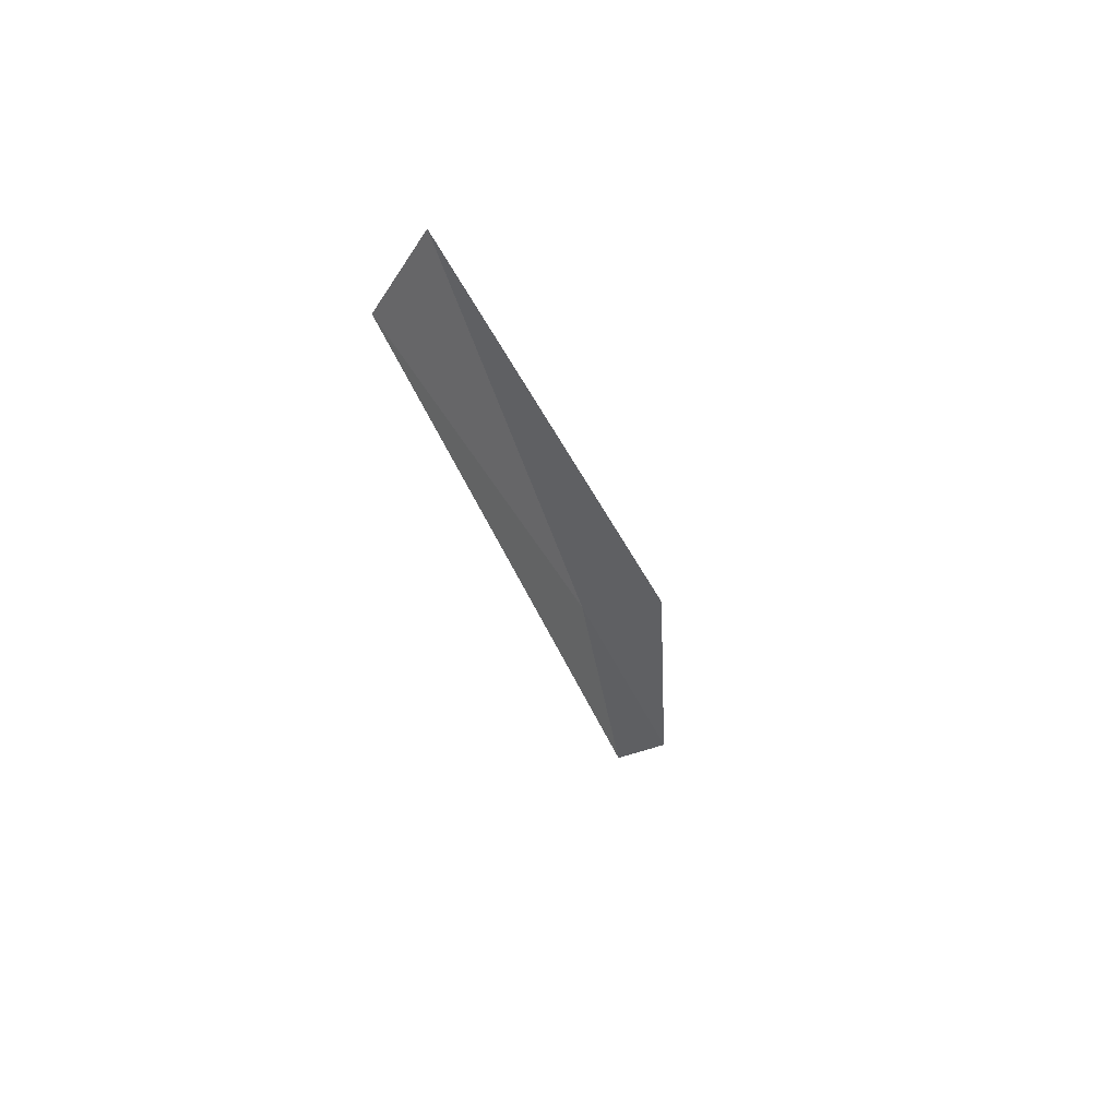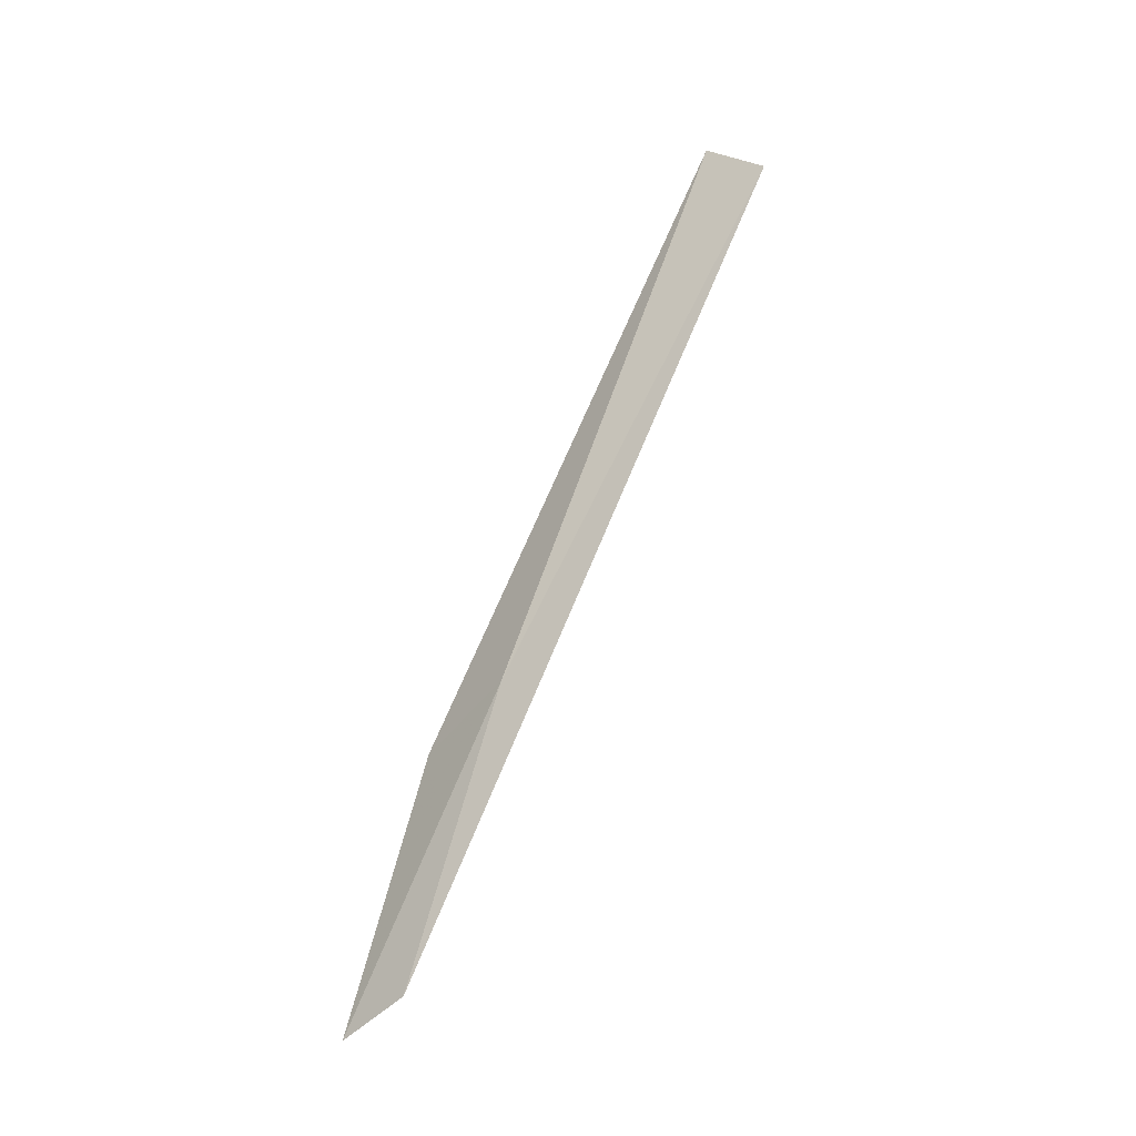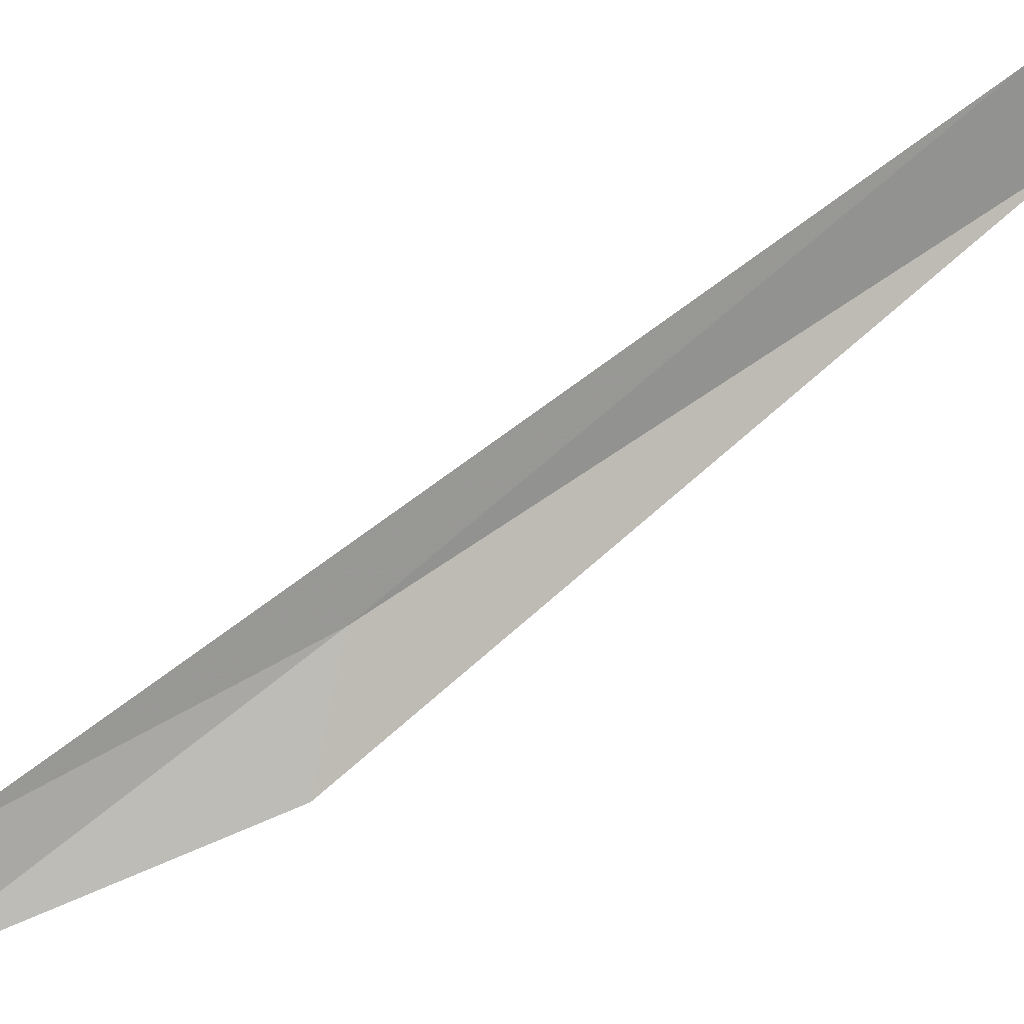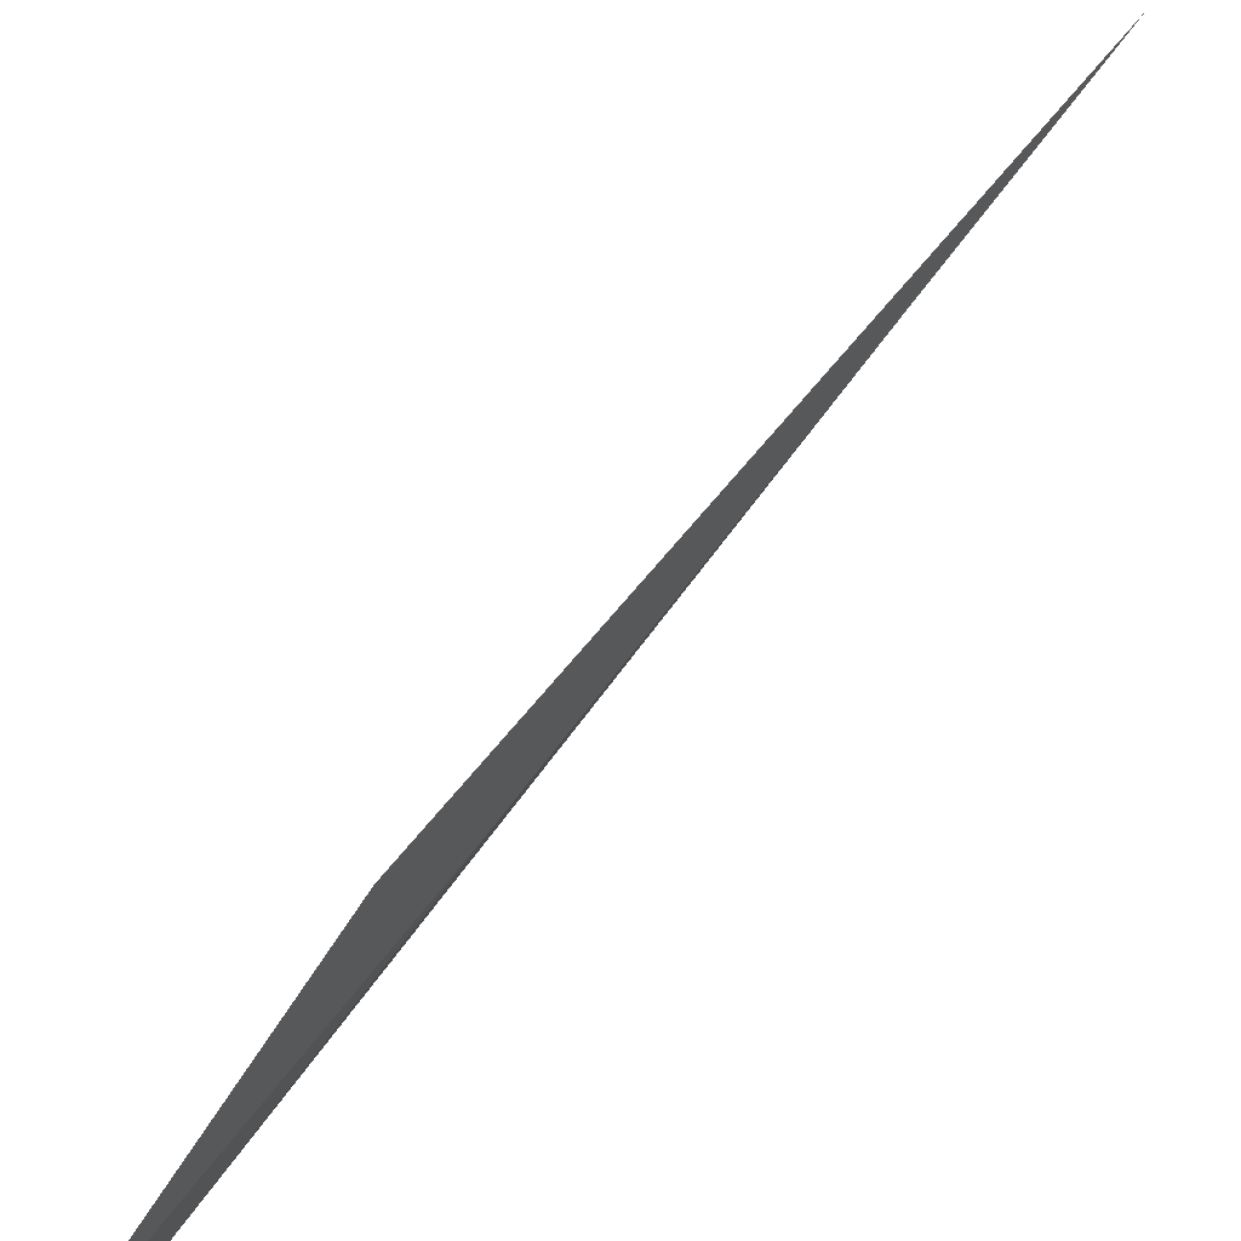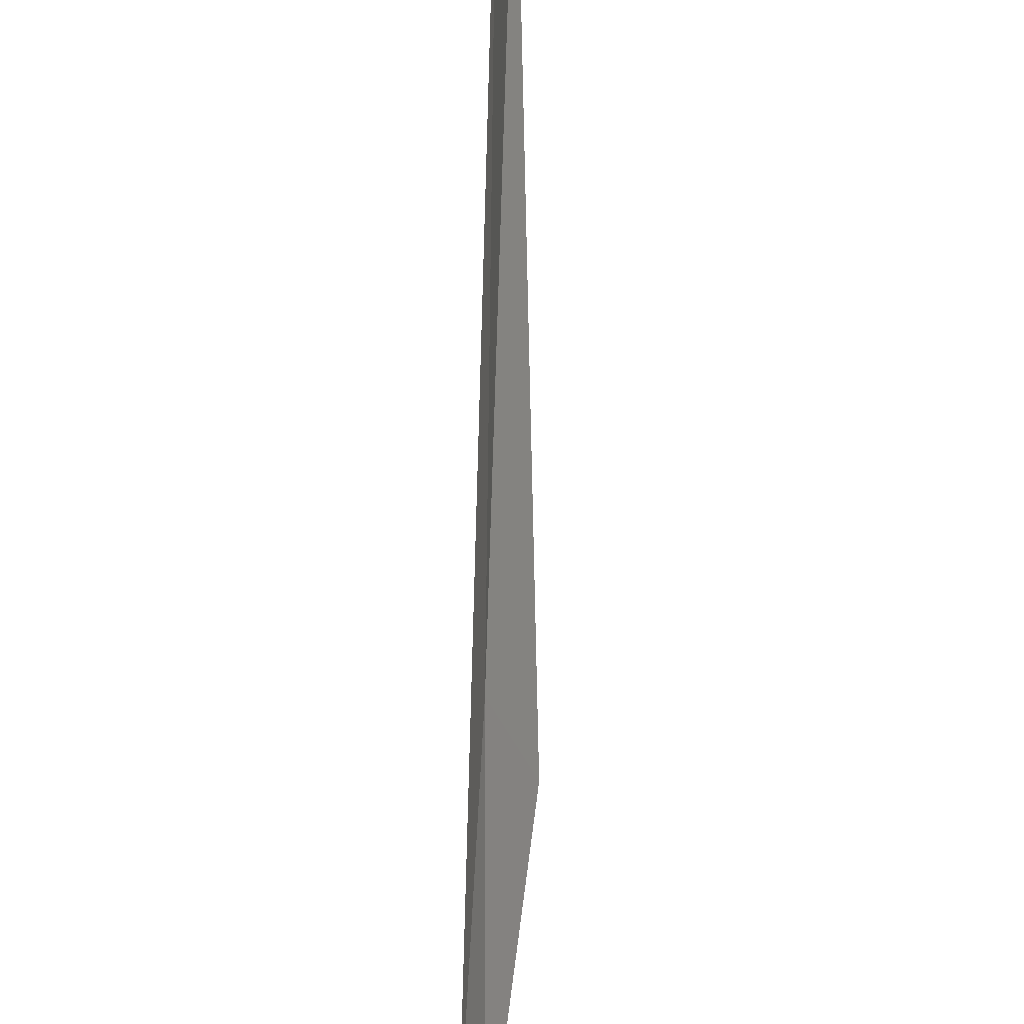
<metadata>
{"format":"obj","ext":"obj","renderer":"f3d","projection":"perspective","resolution":1024,"background":"white","views":[{"elev":37.8,"azim":-146.9,"up":"+Z"},{"elev":-26.2,"azim":116.7,"up":"+Z"},{"elev":30.5,"azim":-115.1,"up":"+Y"},{"elev":-79.6,"azim":-40.8,"up":"+Y"},{"elev":78.9,"azim":-177.6,"up":"+Y"}]}
</metadata>
<code>
v 7.262 -10.7 5.81
v 7.329 -9.046 8.584
v 7.277 -9.408 8.857
v 7.294 -11.22 4.171
v 7.047 -11.26 5.565
v 7.191 -11.64 4.009
f 1 2 3
f 1 3 5
f 1 6 4
f 1 5 6
f 1 4 2

</code>
